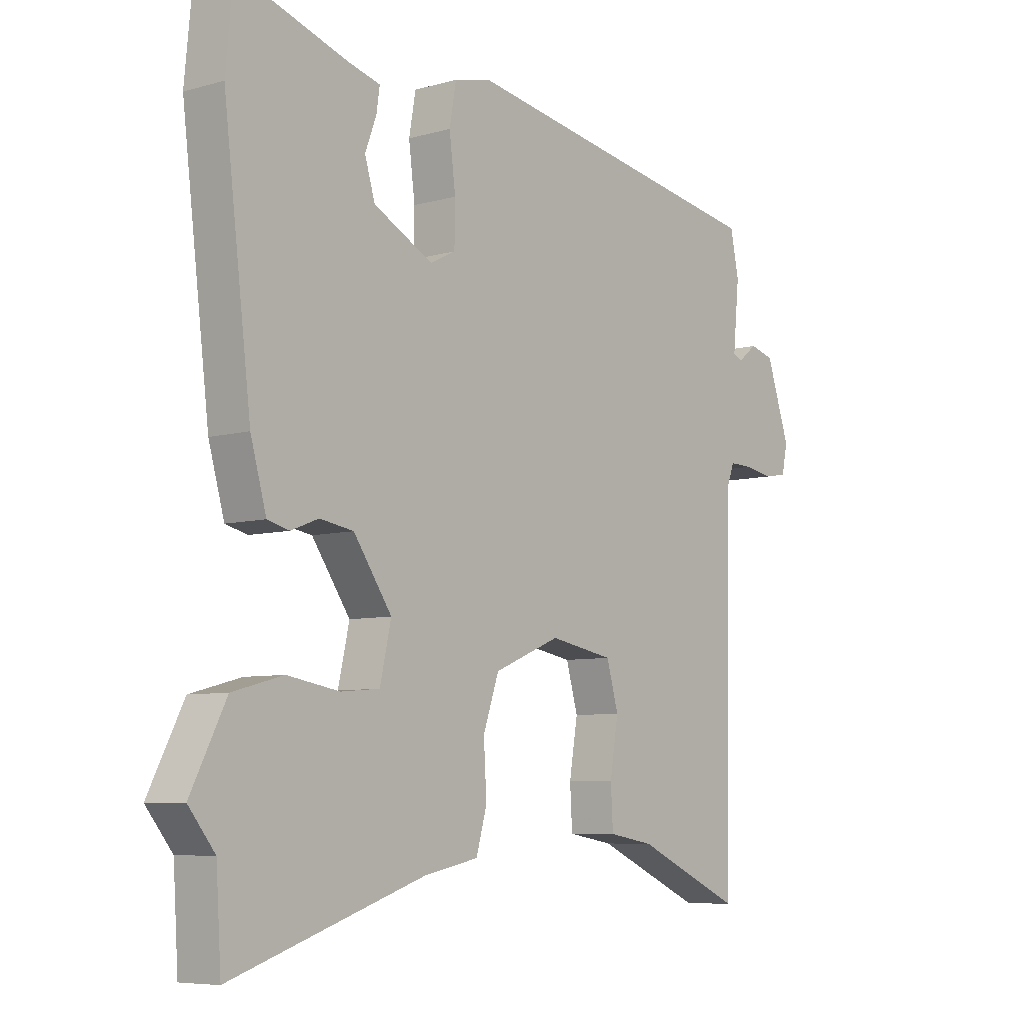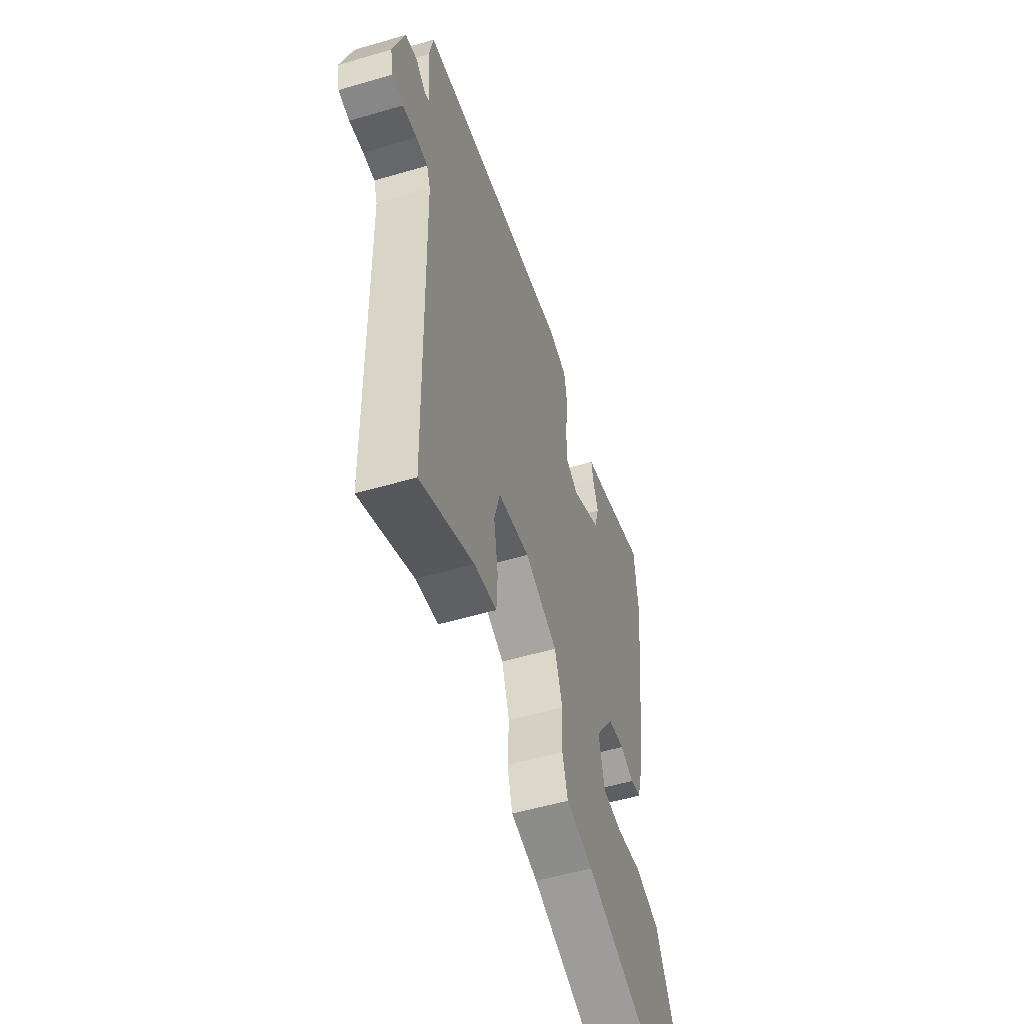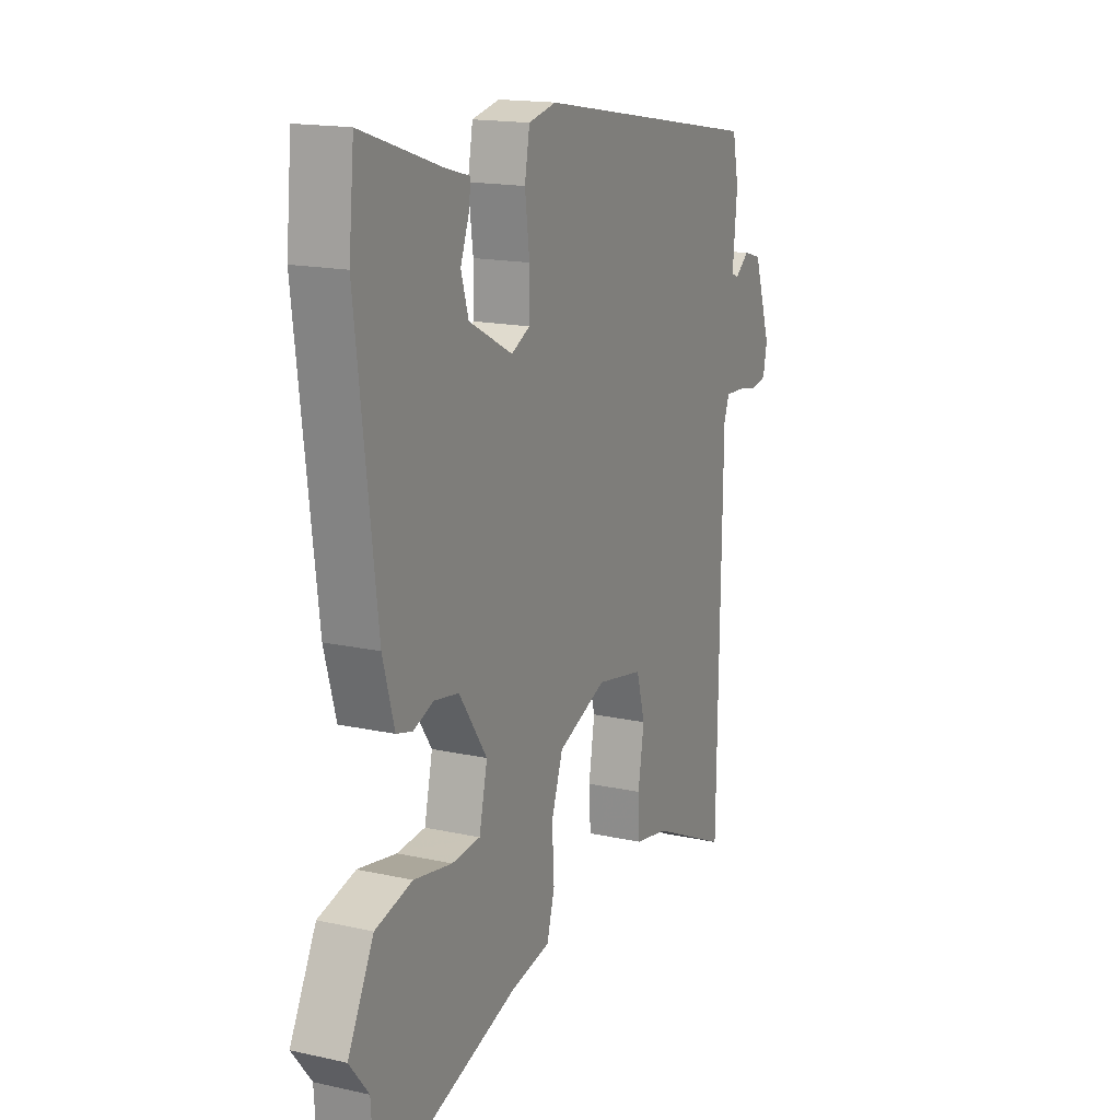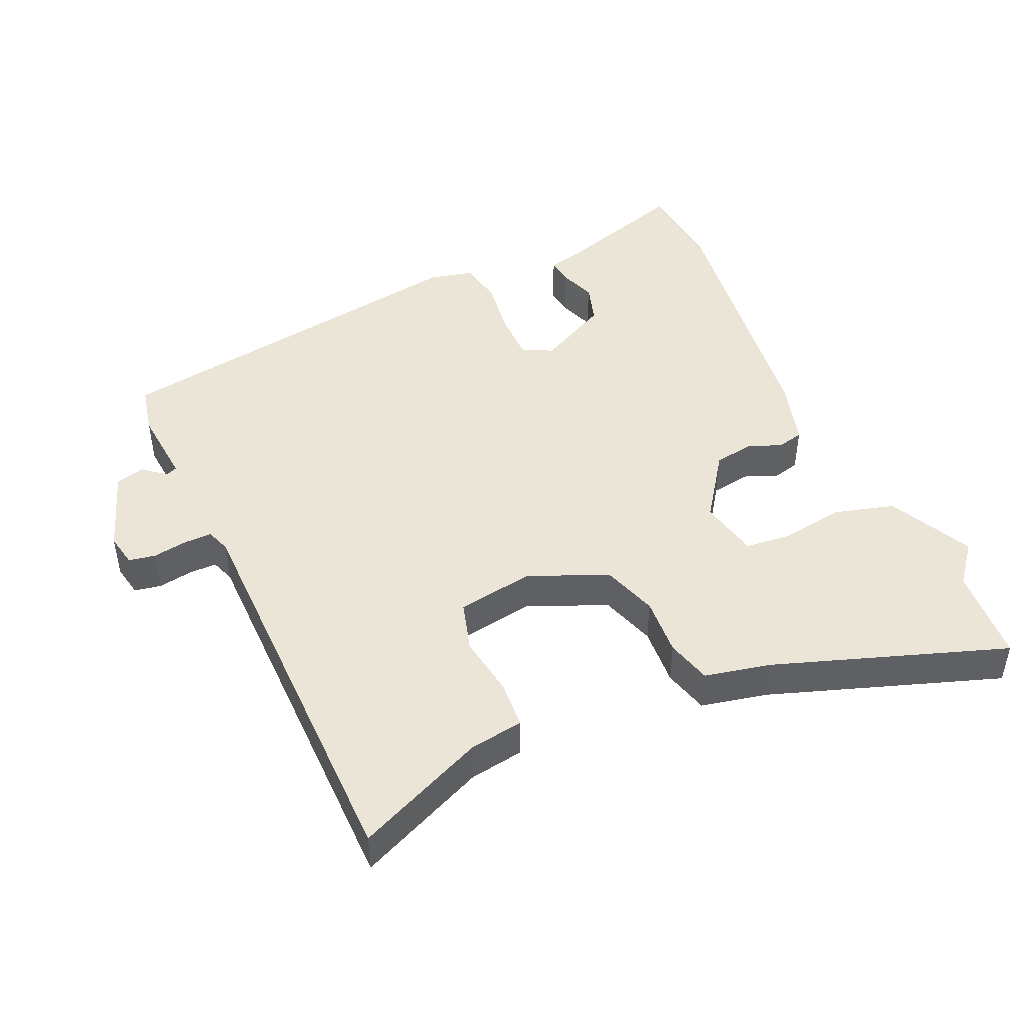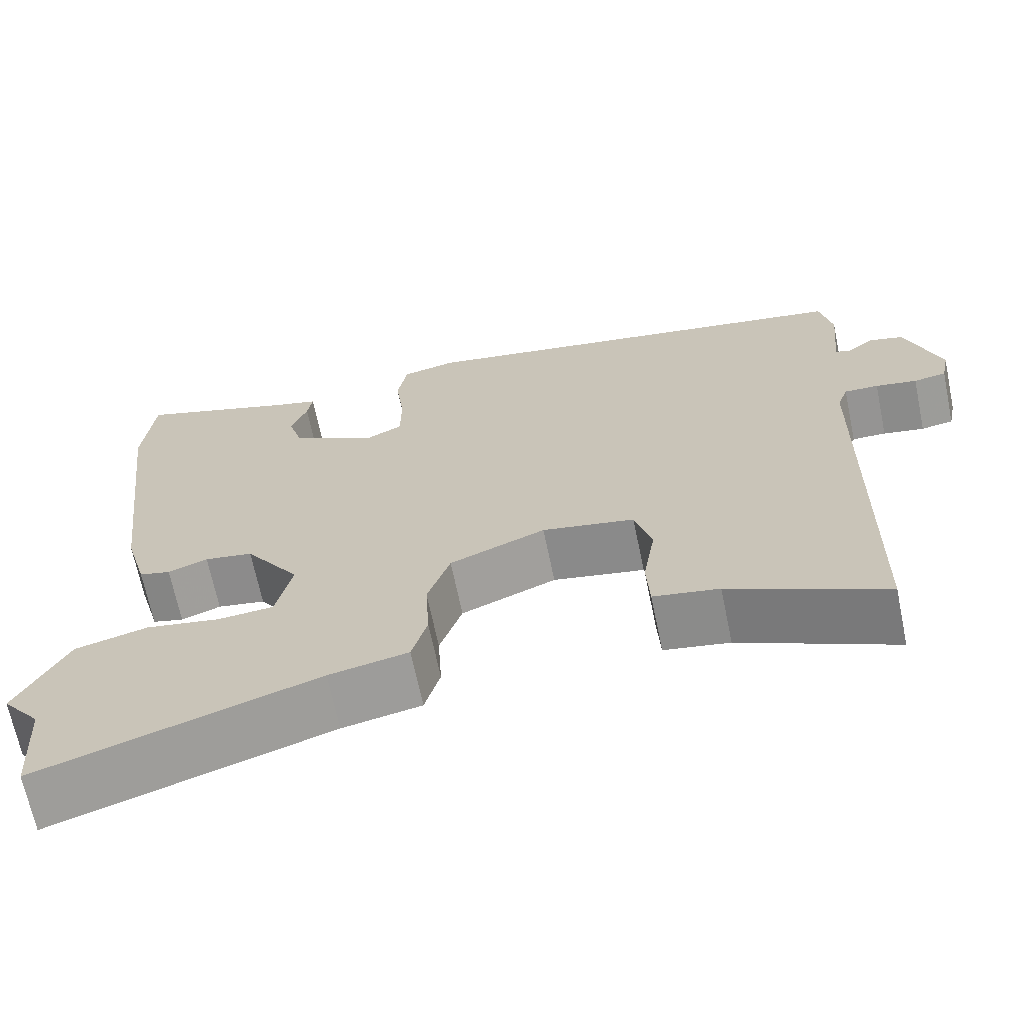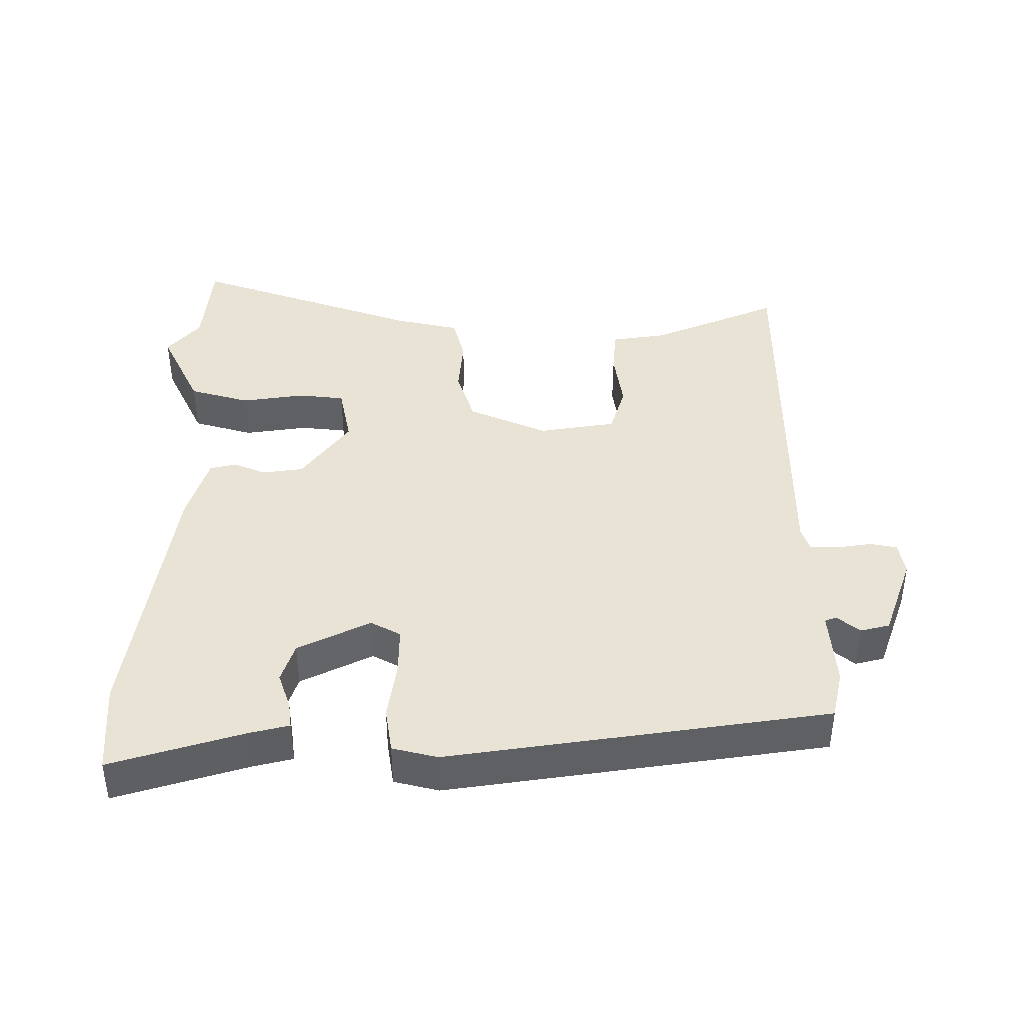
<metadata>
{"format":"obj","ext":"obj","renderer":"f3d","projection":"perspective","resolution":1024,"background":"white","views":[{"elev":-6.9,"azim":-50.5,"up":"+Z"},{"elev":-53.5,"azim":107.4,"up":"+Z"},{"elev":16.2,"azim":-65.3,"up":"+Z"},{"elev":45.8,"azim":156.5,"up":"+Y"},{"elev":-67.6,"azim":11.7,"up":"+Z"},{"elev":41.1,"azim":1.3,"up":"+Y"}]}
</metadata>
<code>
v 0.53 0.07 0.442
v 0.545 0.07 0.368
v 0.534 0.07 0.253
v 0.551 0.07 0.246
v 0.585 0.07 0.273
v 0.628 0.07 0.261
v 0.67 0.07 0.136
v 0.66 0.07 0.087
v 0.62 0.07 0.08
v 0.569 0.07 0.089
v 0.527 0.07 0.09
v 0.514 0.07 0.054
v 0.504 0.07 -0.548
v 0.313 0.07 -0.461
v 0.232 0.07 -0.447
v 0.228 0.07 -0.376
v 0.243 0.07 -0.285
v 0.222 0.07 -0.21
v 0.108 0.07 -0.189
v -0.01 0.07 -0.238
v -0.038 0.07 -0.32
v -0.033 0.07 -0.408
v -0.052 0.07 -0.475
v -0.15 0.07 -0.495
v -0.493 0.07 -0.609
v -0.502 0.07 -0.466
v -0.549 0.07 -0.407
v -0.486 0.07 -0.283
v -0.396 0.07 -0.259
v -0.303 0.07 -0.275
v -0.234 0.07 -0.269
v -0.214 0.07 -0.18
v -0.282 0.07 -0.081
v -0.342 0.07 -0.071
v -0.391 0.07 -0.09
v -0.43 0.07 -0.08
v -0.458 0.07 0.02
v -0.507 0.07 0.426
v -0.494 0.07 0.563
v -0.3 0.07 0.499
v -0.241 0.07 0.483
v -0.247 0.07 0.443
v -0.267 0.07 0.389
v -0.249 0.07 0.329
v -0.143 0.07 0.273
v -0.098 0.07 0.296
v -0.097 0.07 0.368
v -0.108 0.07 0.455
v -0.096 0.07 0.523
v -0.029 0.07 0.538
v 0.53 0 0.442
v 0.545 0 0.368
v 0.534 0 0.253
v 0.551 0 0.246
v 0.585 0 0.273
v 0.628 0 0.261
v 0.67 0 0.136
v 0.66 0 0.087
v 0.62 0 0.08
v 0.569 0 0.089
v 0.527 0 0.09
v 0.514 0 0.054
v 0.504 0 -0.548
v 0.313 0 -0.461
v 0.232 0 -0.447
v 0.228 0 -0.376
v 0.243 0 -0.285
v 0.222 0 -0.21
v 0.108 0 -0.189
v -0.01 0 -0.238
v -0.038 0 -0.32
v -0.033 0 -0.408
v -0.052 0 -0.475
v -0.15 0 -0.495
v -0.493 0 -0.609
v -0.502 0 -0.466
v -0.549 0 -0.407
v -0.486 0 -0.283
v -0.396 0 -0.259
v -0.303 0 -0.275
v -0.234 0 -0.269
v -0.214 0 -0.18
v -0.282 0 -0.081
v -0.342 0 -0.071
v -0.391 0 -0.09
v -0.43 0 -0.08
v -0.458 0 0.02
v -0.507 0 0.426
v -0.494 0 0.563
v -0.3 0 0.499
v -0.241 0 0.483
v -0.247 0 0.443
v -0.267 0 0.389
v -0.249 0 0.329
v -0.143 0 0.273
v -0.098 0 0.296
v -0.097 0 0.368
v -0.108 0 0.455
v -0.096 0 0.523
v -0.029 0 0.538
f 47 48 49 50
f 46 47 50 1
f 45 46 1 2
f 40 41 42 43
f 38 39 40 43
f 38 43 44
f 37 38 44 45
f 34 35 36 37
f 33 34 37 45
f 27 28 29 30
f 26 27 30 31
f 24 25 26 31
f 21 22 23 24
f 20 21 24 31
f 19 20 31 32
f 14 15 16 17
f 12 13 14 17
f 11 12 17 18
f 7 8 9 10
f 7 10 11
f 4 5 6 7
f 3 4 7 11
f 33 45 2 3
f 19 32 33 3
f 3 11 18 19
f 100 99 98 97
f 51 100 97 96
f 52 51 96 95
f 93 92 91 90
f 93 90 89 88
f 94 93 88
f 95 94 88 87
f 87 86 85 84
f 95 87 84 83
f 80 79 78 77
f 81 80 77 76
f 81 76 75 74
f 74 73 72 71
f 81 74 71 70
f 82 81 70 69
f 67 66 65 64
f 67 64 63 62
f 68 67 62 61
f 60 59 58 57
f 61 60 57
f 57 56 55 54
f 61 57 54 53
f 53 52 95 83
f 53 83 82 69
f 69 68 61 53
f 1 51 52 2
f 2 52 53 3
f 3 53 54 4
f 4 54 55 5
f 5 55 56 6
f 6 56 57 7
f 7 57 58 8
f 8 58 59 9
f 9 59 60 10
f 10 60 61 11
f 11 61 62 12
f 12 62 63 13
f 13 63 64 14
f 14 64 65 15
f 15 65 66 16
f 16 66 67 17
f 17 67 68 18
f 18 68 69 19
f 19 69 70 20
f 20 70 71 21
f 21 71 72 22
f 22 72 73 23
f 23 73 74 24
f 24 74 75 25
f 25 75 76 26
f 26 76 77 27
f 27 77 78 28
f 28 78 79 29
f 29 79 80 30
f 30 80 81 31
f 31 81 82 32
f 32 82 83 33
f 33 83 84 34
f 34 84 85 35
f 35 85 86 36
f 36 86 87 37
f 37 87 88 38
f 38 88 89 39
f 39 89 90 40
f 40 90 91 41
f 41 91 92 42
f 42 92 93 43
f 43 93 94 44
f 44 94 95 45
f 45 95 96 46
f 46 96 97 47
f 47 97 98 48
f 48 98 99 49
f 49 99 100 50
f 50 100 51 1

</code>
